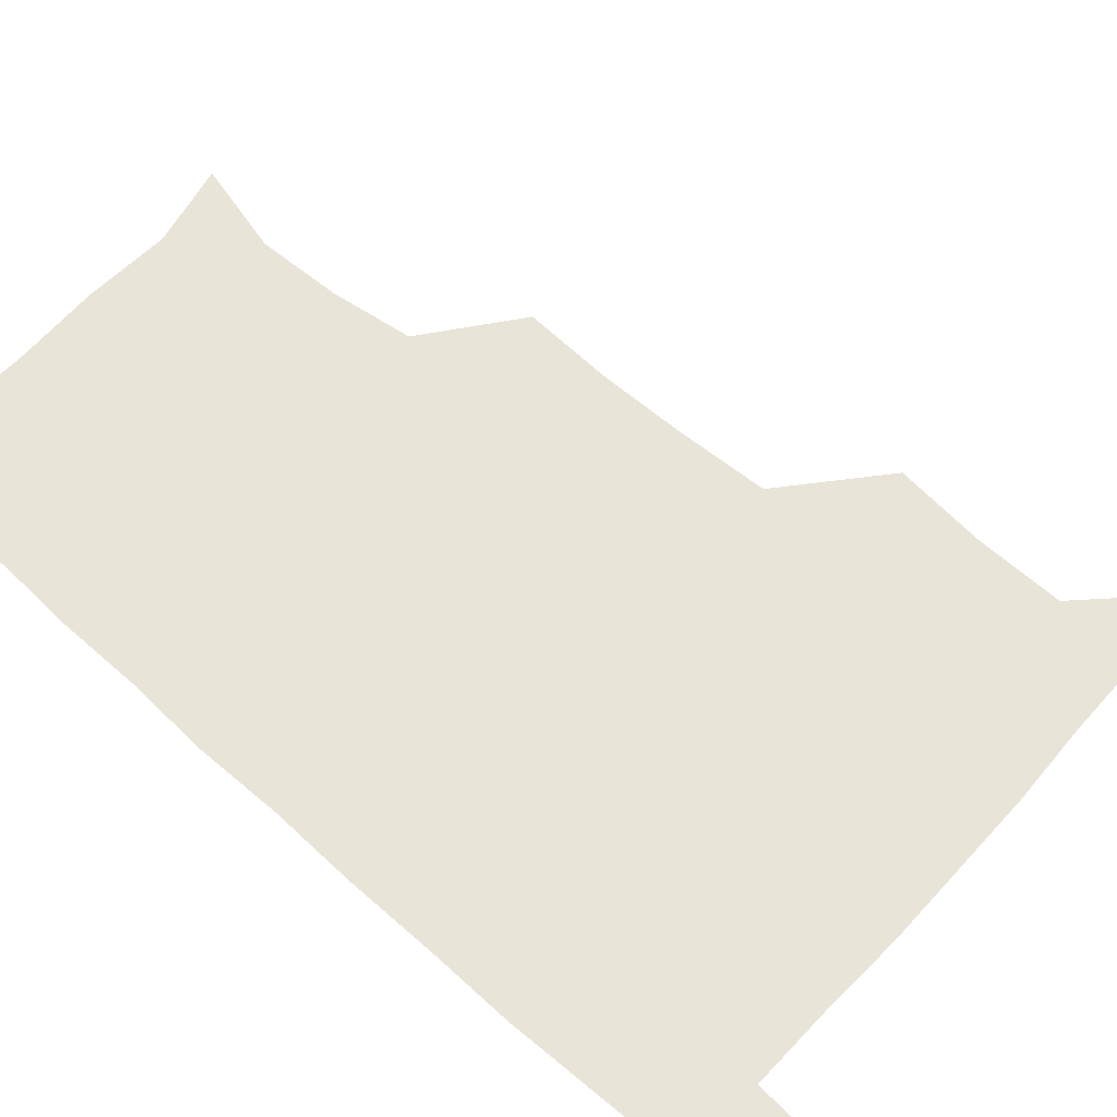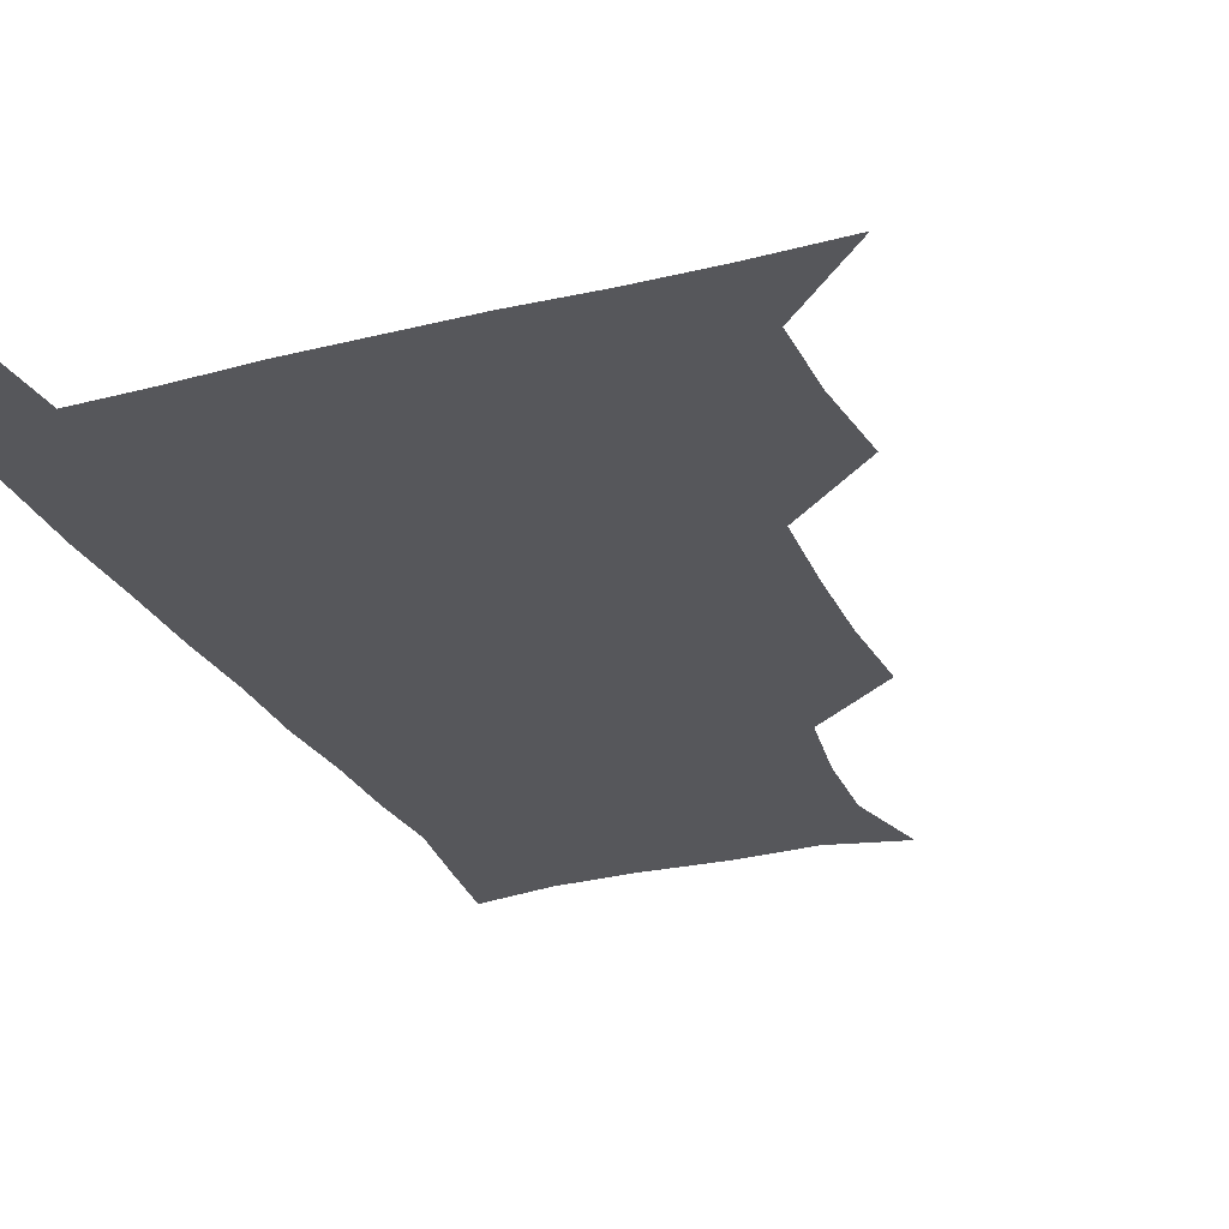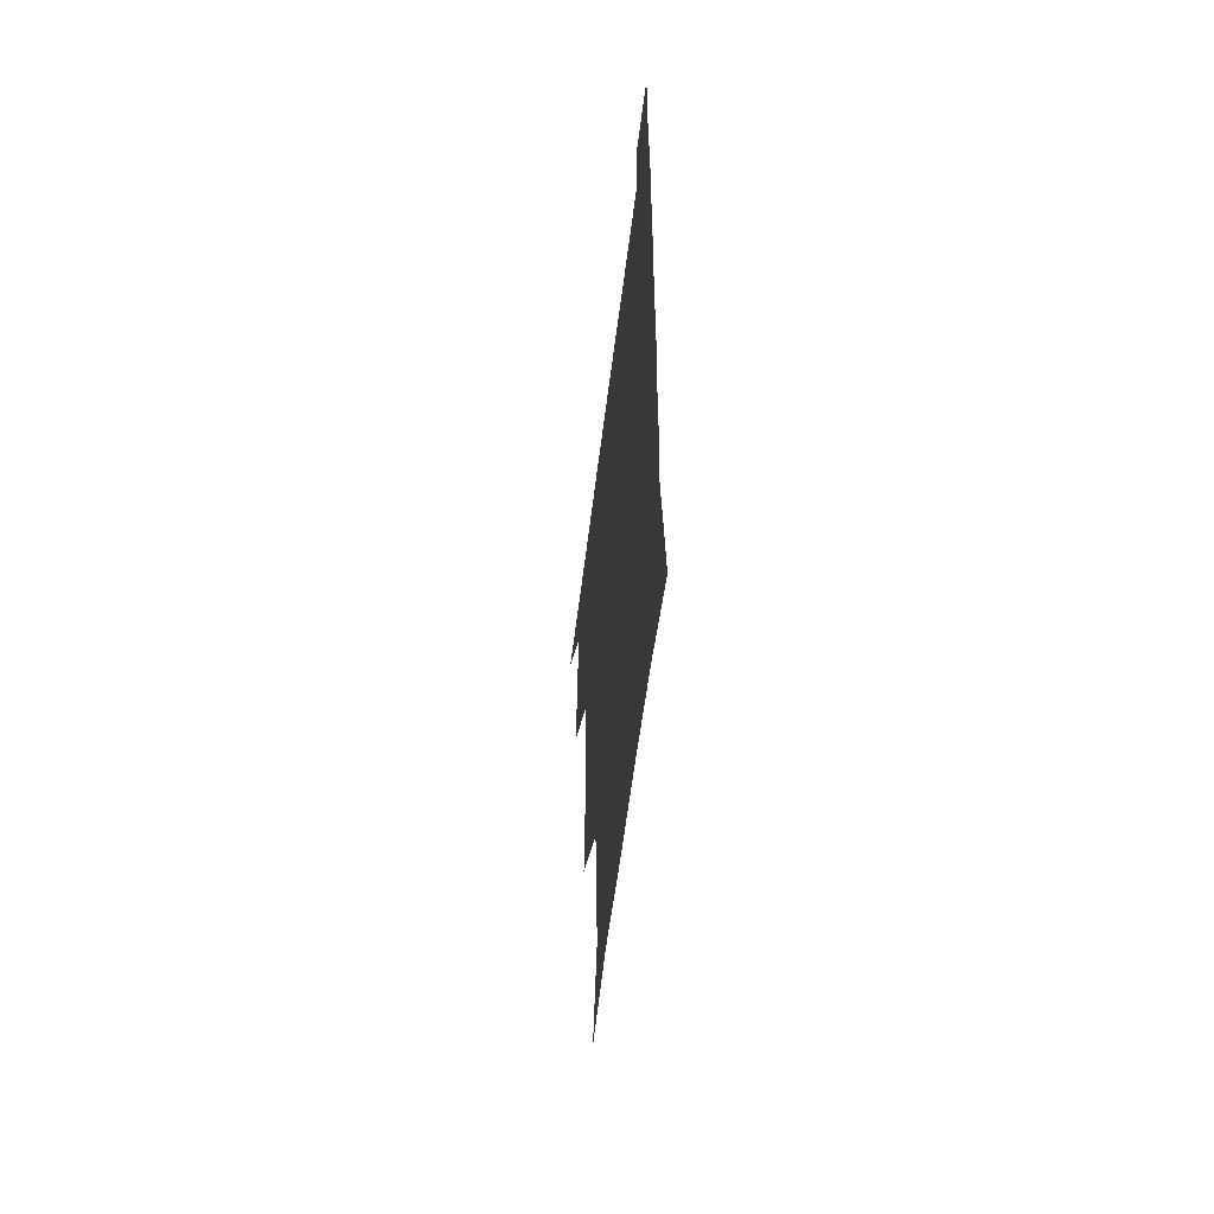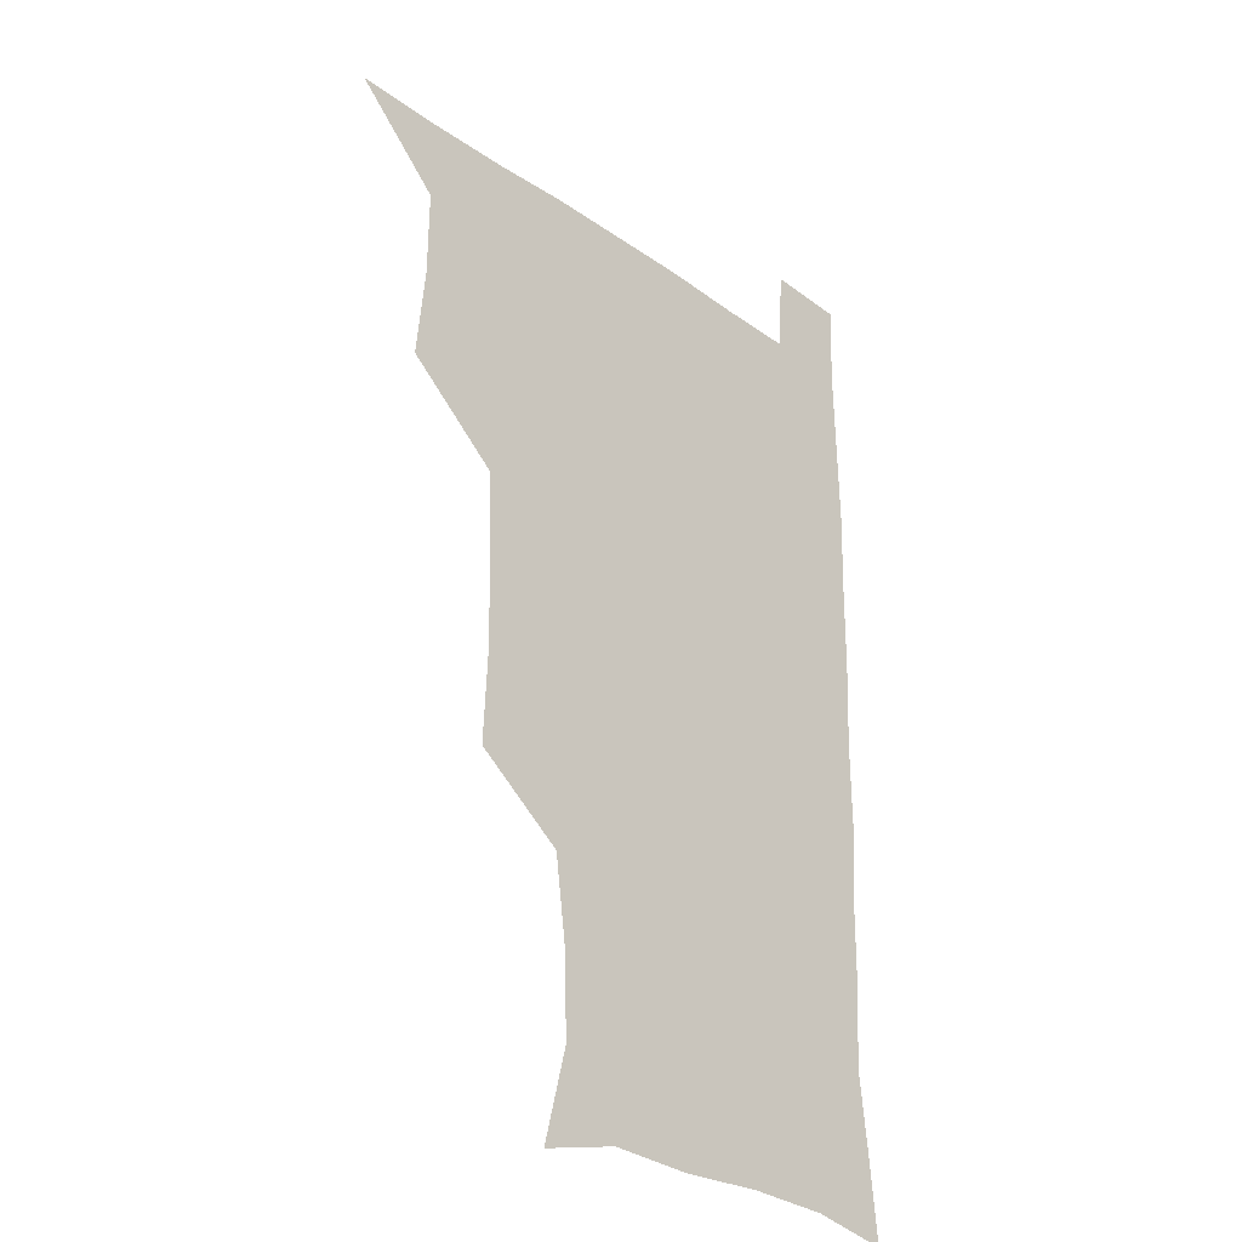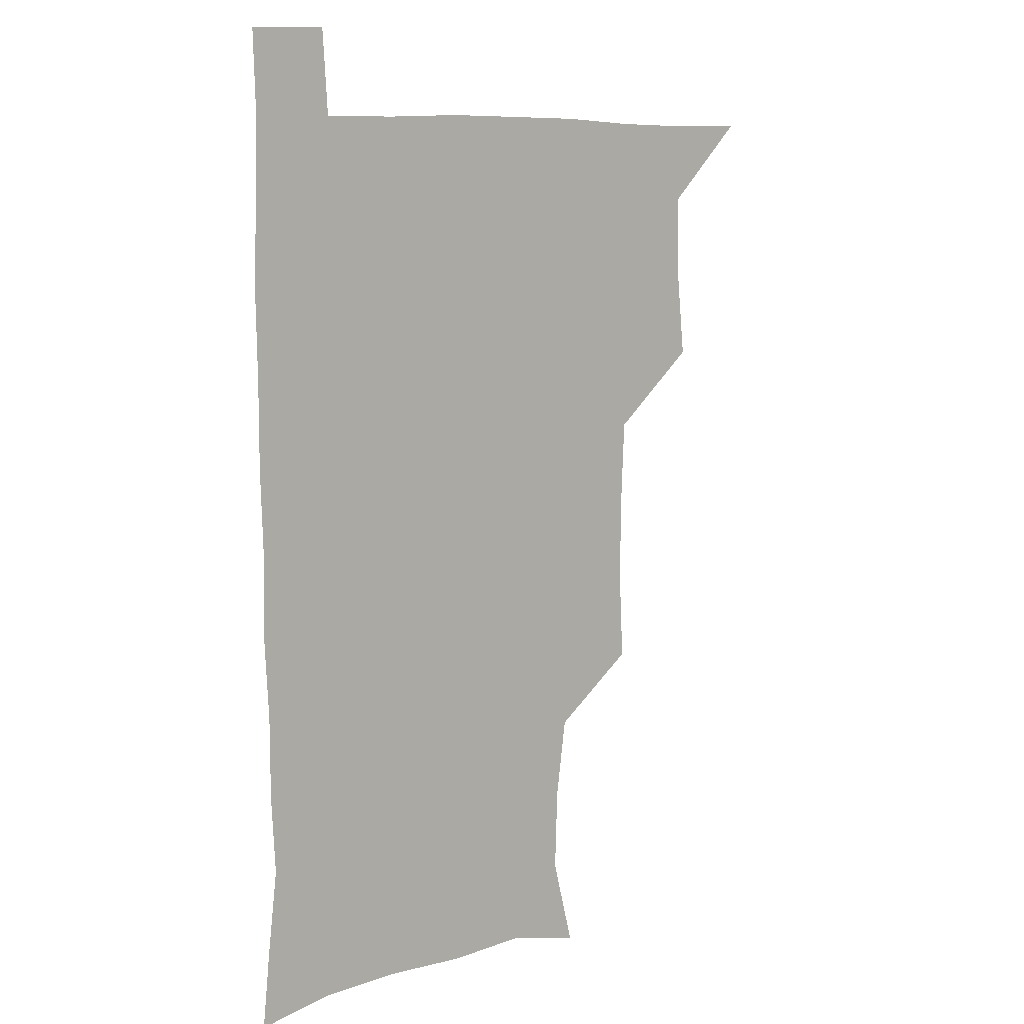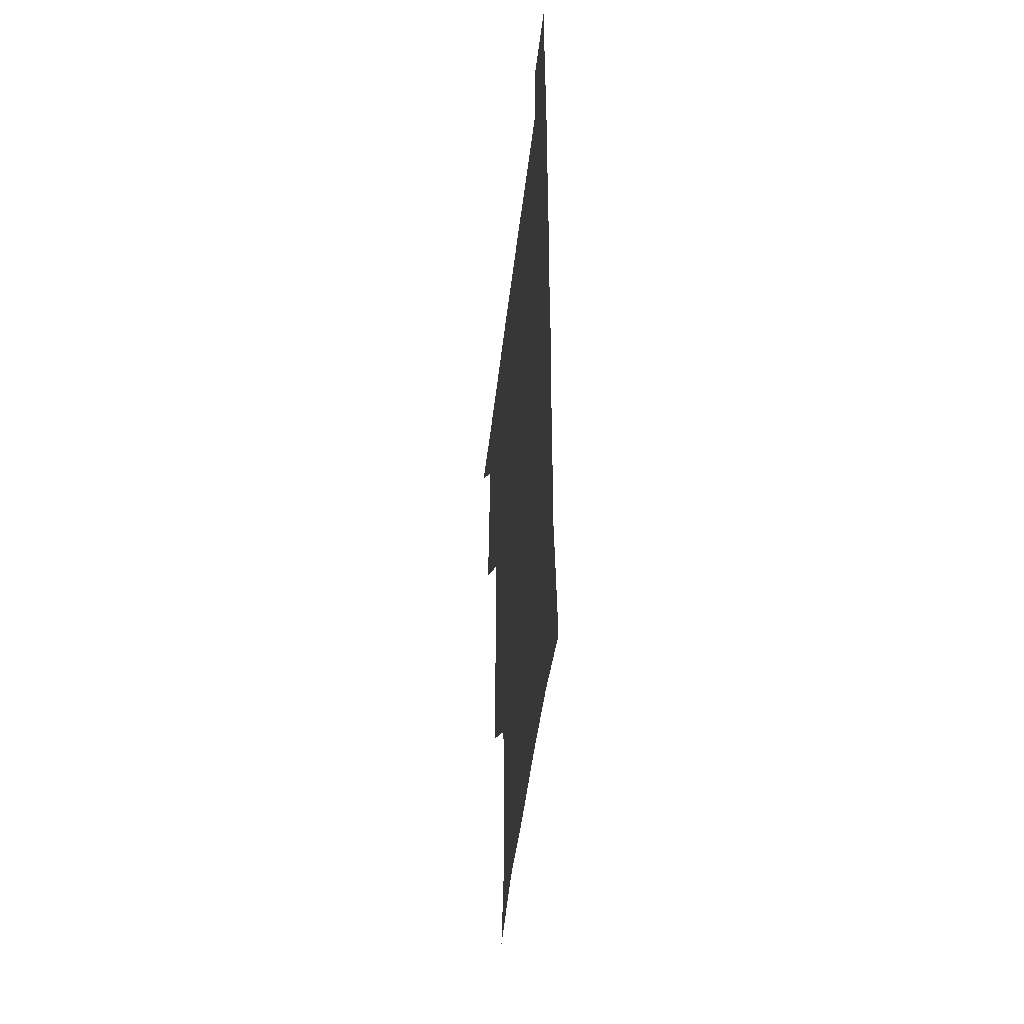
<metadata>
{"format":"obj","ext":"obj","renderer":"f3d","projection":"perspective","resolution":1024,"background":"white","views":[{"elev":60.3,"azim":132.1,"up":"+Z"},{"elev":-27.3,"azim":-158.5,"up":"+Z"},{"elev":-58.7,"azim":82.9,"up":"+Y"},{"elev":-28.4,"azim":-46.7,"up":"+Y"},{"elev":8.6,"azim":139.5,"up":"+Y"},{"elev":-46.9,"azim":83.5,"up":"+Y"}]}
</metadata>
<code>
v 480.1 540.2 0
v 507.3 445.9 0
v 510.7 478.8 0
v 511 509.8 0
v 512.1 539.5 0
v 541.1 320.6 0
v 542.8 353.3 0
v 542.4 384.9 0
v 541 417.4 0
v 541.9 450.3 0
v 543.7 481.5 0
v 542.9 510.6 0
v 541.9 539.9 0
v 569.9 202.7 0
v 578.5 236.2 0
v 577.5 266.8 0
v 573.4 296.3 0
v 575.1 332.7 0
v 574.6 363.2 0
v 574 393.2 0
v 573.7 423.4 0
v 573.6 453.2 0
v 573.8 482.4 0
v 573.5 510.6 0
v 571.1 541.3 0
v 599.6 209.9 0
v 604.5 242.7 0
v 603.9 272.9 0
v 603.2 304.8 0
v 603.7 337.9 0
v 602.8 365.9 0
v 603.2 397.2 0
v 602.7 425.2 0
v 602.4 454 0
v 602.6 482.7 0
v 602.2 511.1 0
v 600.7 541.5 0
v 630.8 208.6 0
v 631.9 245.2 0
v 631.4 276.1 0
v 631 307.3 0
v 630.8 337.6 0
v 630.7 366.6 0
v 630.7 396.2 0
v 630.7 426.3 0
v 630.8 454.5 0
v 631 482.8 0
v 631.2 511 0
v 630.1 541.6 0
v 663.3 210.1 0
v 660 244.7 0
v 658.8 276 0
v 658.2 307 0
v 657.8 337.5 0
v 658 366.8 0
v 658.5 395.6 0
v 658.8 424.9 0
v 659.3 453.7 0
v 659.3 483.2 0
v 659.8 511.6 0
v 660.3 540.4 0
v 694.4 209.2 0
v 688.4 242.6 0
v 686.4 273.3 0
v 685.5 304.3 0
v 685.4 334.3 0
v 686.5 363.1 0
v 686.7 393 0
v 687.3 422.8 0
v 688 452.3 0
v 687.8 482.3 0
v 688.5 511.3 0
v 689.3 540 0
v 691.3 571.1 0
v 724 203.9 0
v 721.1 231.8 0
v 717.4 262.8 0
v 719 291.3 0
v 719.1 321.9 0
v 720.8 351.7 0
v 720.3 383.3 0
v 721.4 414.2 0
v 721.4 445.7 0
v 722 477 0
v 721.2 508.7 0
v 720.3 539.8 0
v 721.2 569.9 0
f 4 5 1
f 9 10 2
f 2 10 3
f 10 11 3
f 3 11 4
f 11 12 4
f 4 12 5
f 12 13 5
f 17 18 6
f 6 18 7
f 18 19 7
f 7 19 8
f 19 20 8
f 8 20 9
f 20 21 9
f 9 21 10
f 21 22 10
f 10 22 11
f 22 23 11
f 11 23 12
f 23 24 12
f 12 24 13
f 24 25 13
f 14 26 15
f 26 27 15
f 15 27 16
f 27 28 16
f 16 28 17
f 28 29 17
f 17 29 18
f 29 30 18
f 18 30 19
f 30 31 19
f 19 31 20
f 31 32 20
f 20 32 21
f 32 33 21
f 21 33 22
f 33 34 22
f 22 34 23
f 34 35 23
f 23 35 24
f 35 36 24
f 24 36 25
f 36 37 25
f 26 38 27
f 38 39 27
f 27 39 28
f 39 40 28
f 28 40 29
f 40 41 29
f 29 41 30
f 41 42 30
f 30 42 31
f 42 43 31
f 31 43 32
f 43 44 32
f 32 44 33
f 44 45 33
f 33 45 34
f 45 46 34
f 34 46 35
f 46 47 35
f 35 47 36
f 47 48 36
f 36 48 37
f 48 49 37
f 38 50 39
f 50 51 39
f 39 51 40
f 51 52 40
f 40 52 41
f 52 53 41
f 41 53 42
f 53 54 42
f 42 54 43
f 54 55 43
f 43 55 44
f 55 56 44
f 44 56 45
f 56 57 45
f 45 57 46
f 57 58 46
f 46 58 47
f 58 59 47
f 47 59 48
f 59 60 48
f 48 60 49
f 60 61 49
f 50 62 51
f 62 63 51
f 51 63 52
f 63 64 52
f 52 64 53
f 64 65 53
f 53 65 54
f 65 66 54
f 54 66 55
f 66 67 55
f 55 67 56
f 67 68 56
f 56 68 57
f 68 69 57
f 57 69 58
f 69 70 58
f 58 70 59
f 70 71 59
f 59 71 60
f 71 72 60
f 60 72 61
f 72 73 61
f 62 75 63
f 75 76 63
f 63 76 64
f 76 77 64
f 64 77 65
f 77 78 65
f 65 78 66
f 78 79 66
f 66 79 67
f 79 80 67
f 67 80 68
f 80 81 68
f 68 81 69
f 81 82 69
f 69 82 70
f 82 83 70
f 70 83 71
f 83 84 71
f 71 84 72
f 84 85 72
f 72 85 73
f 85 86 73
f 73 86 74
f 86 87 74

</code>
